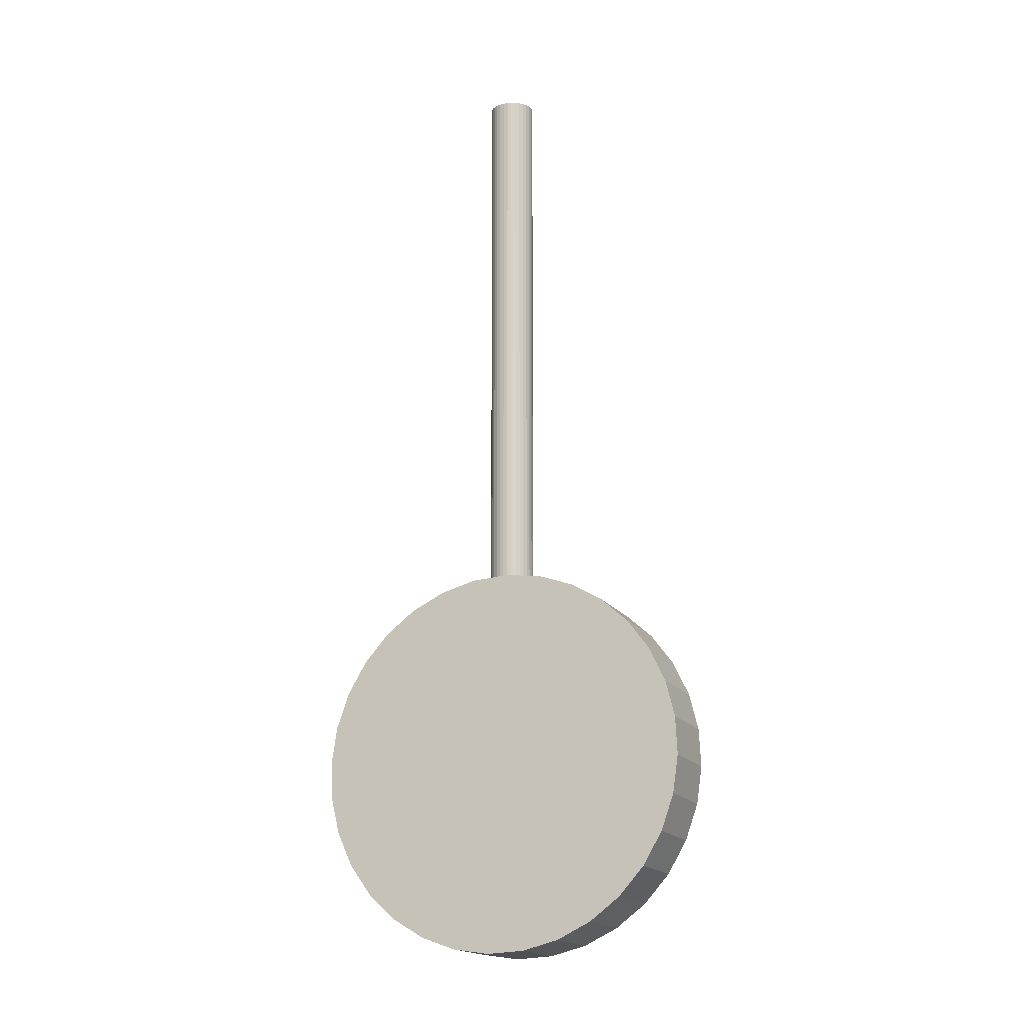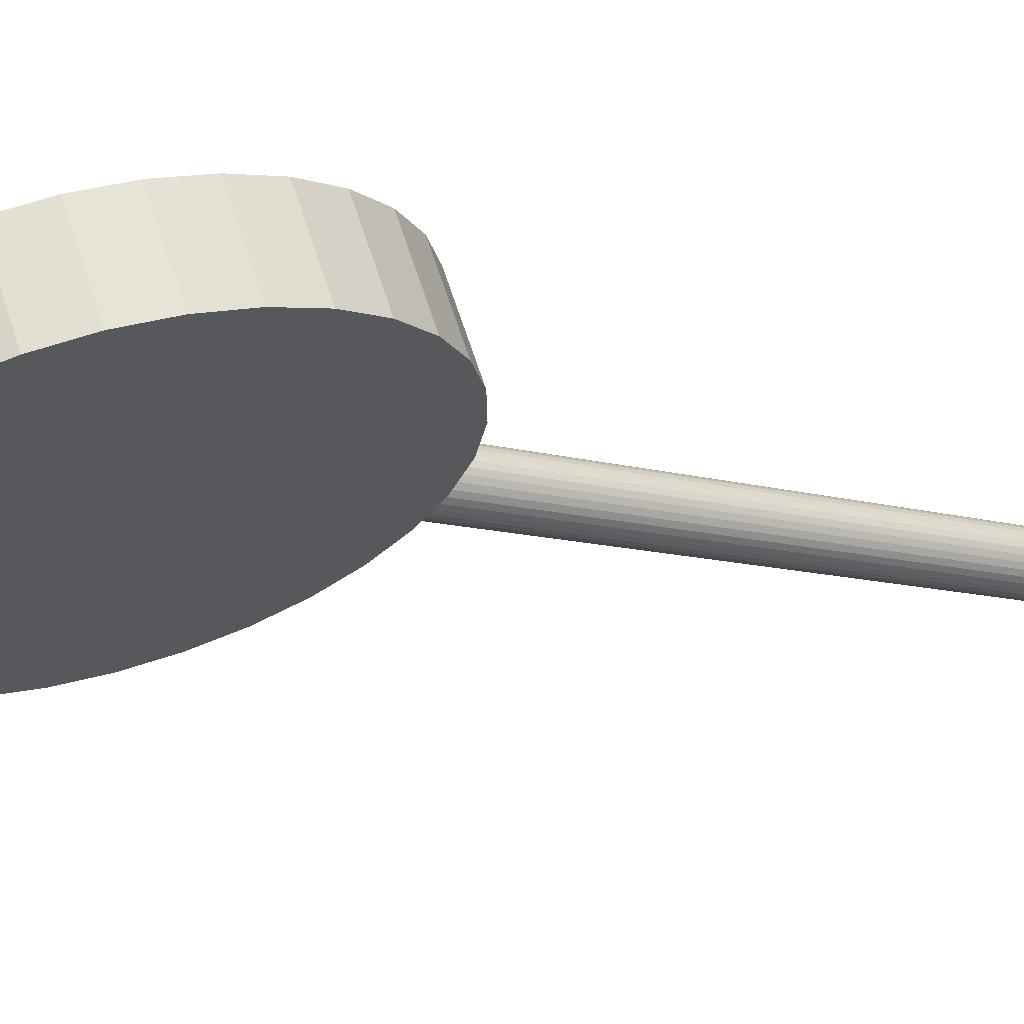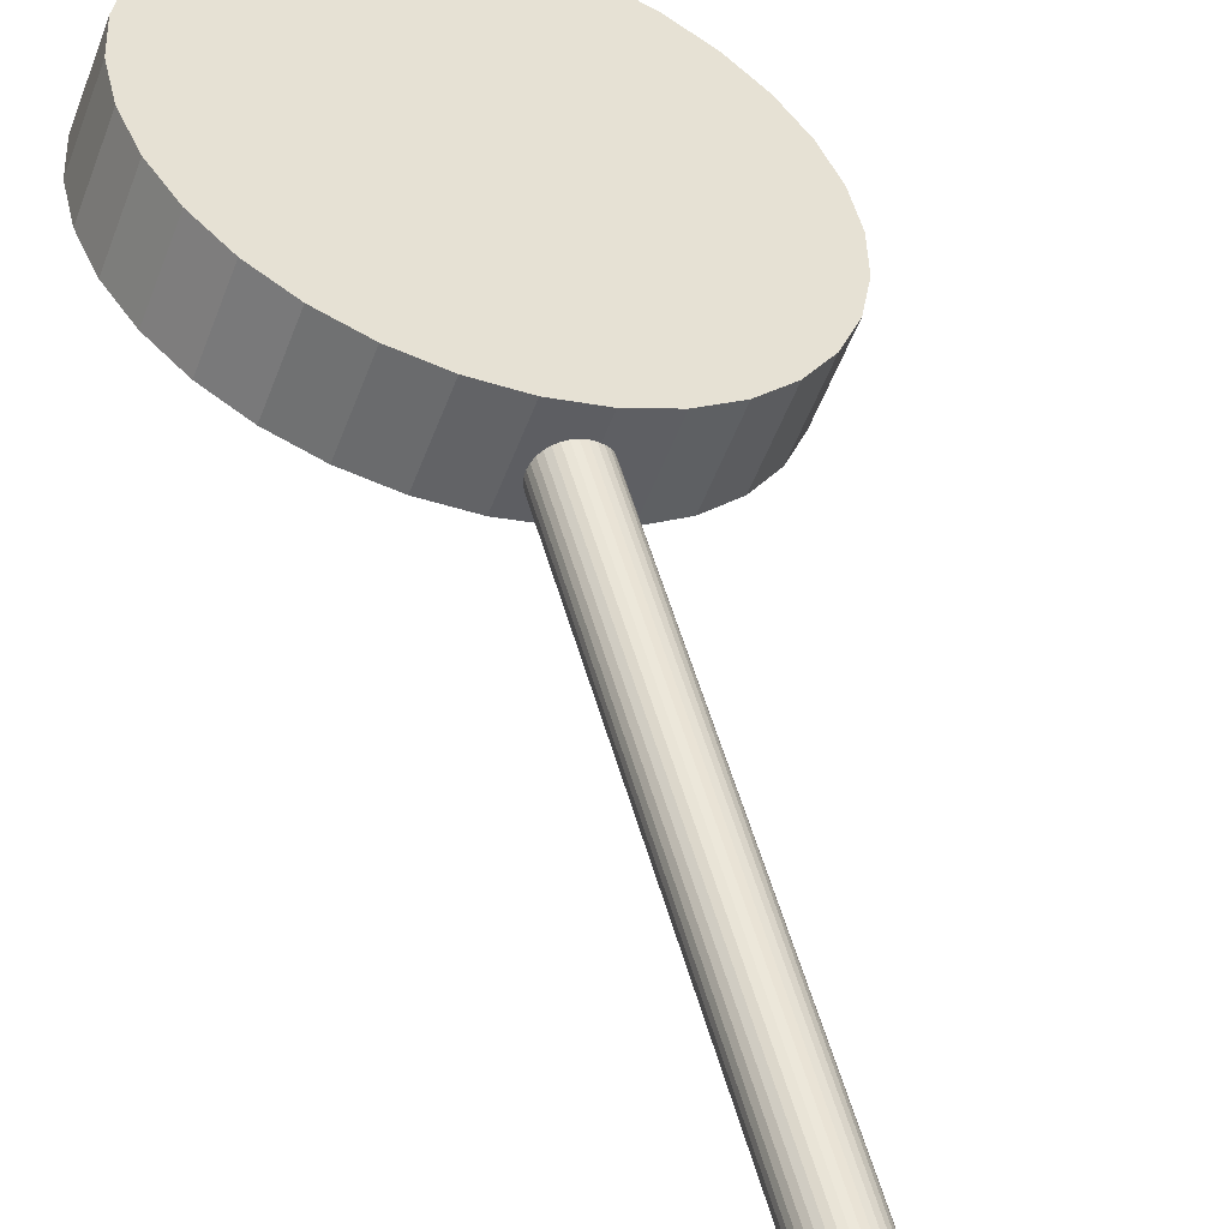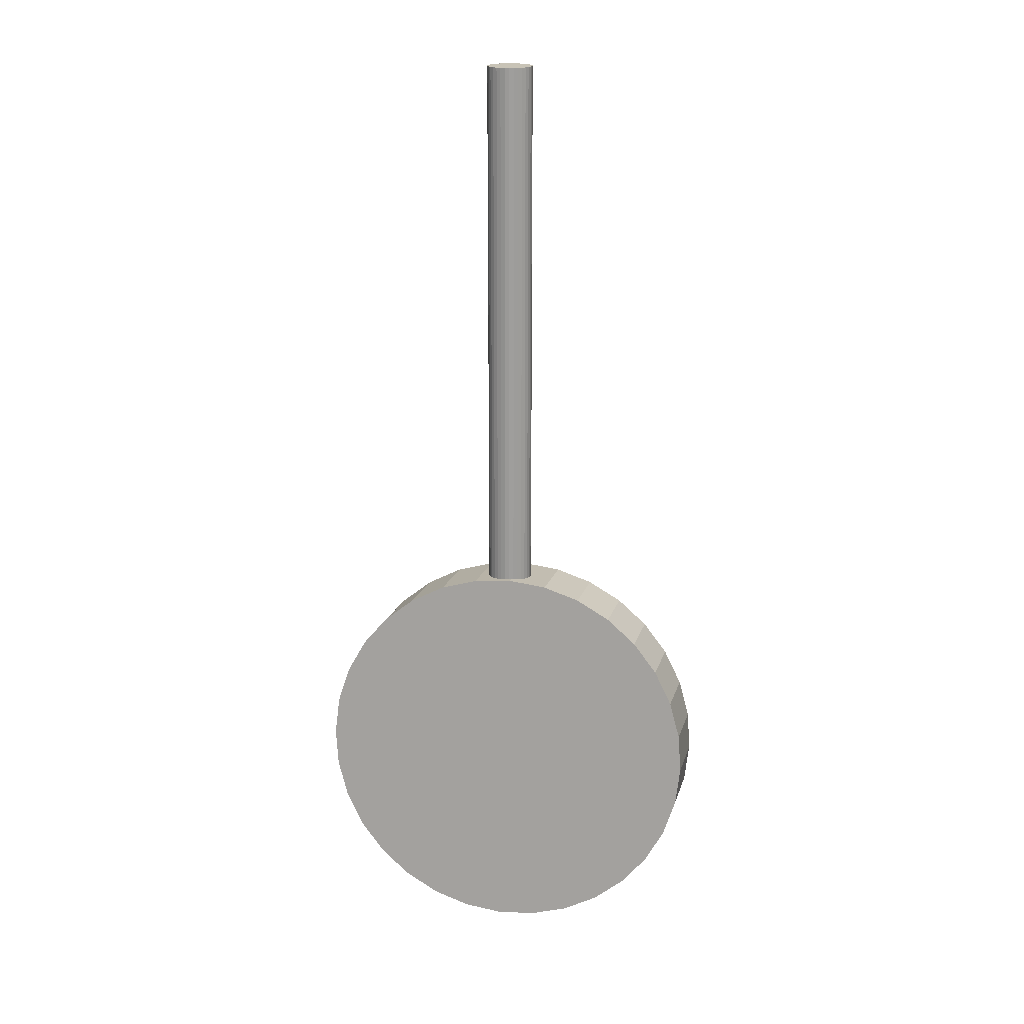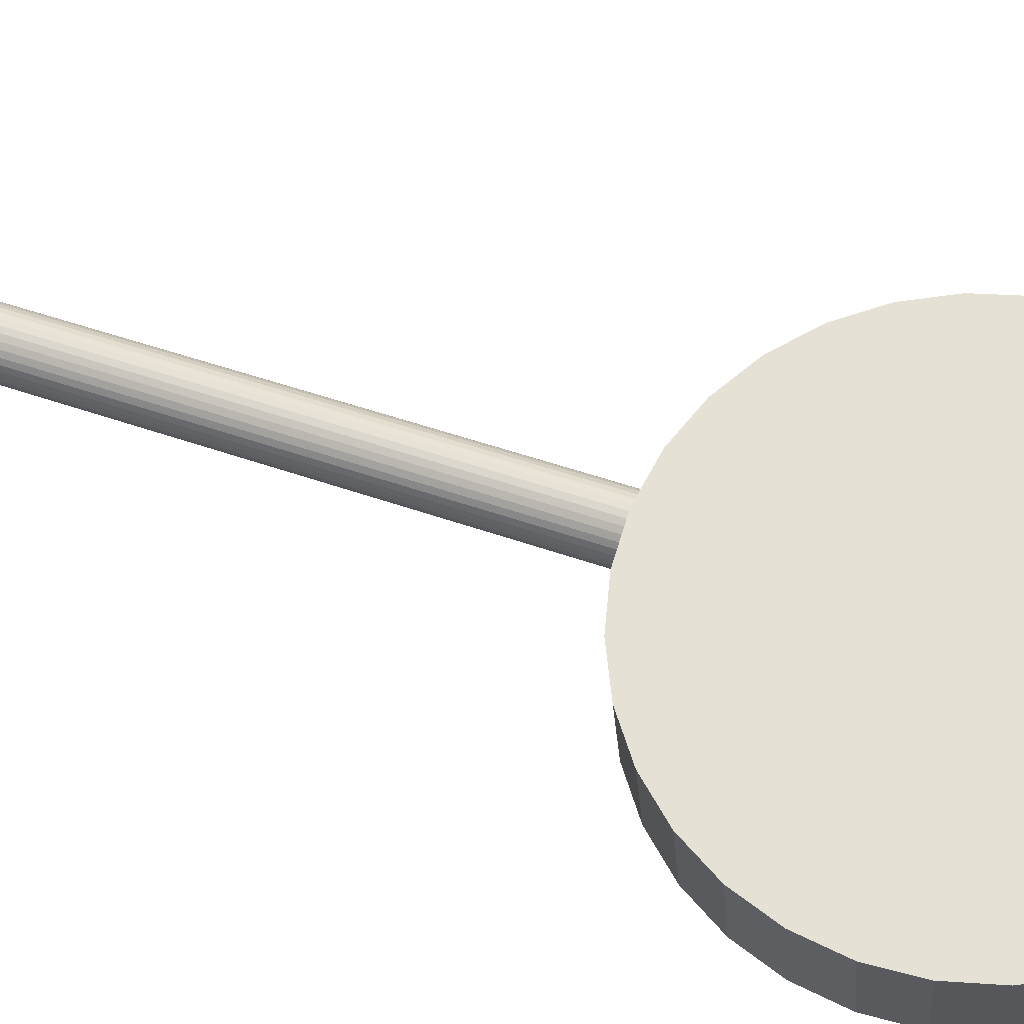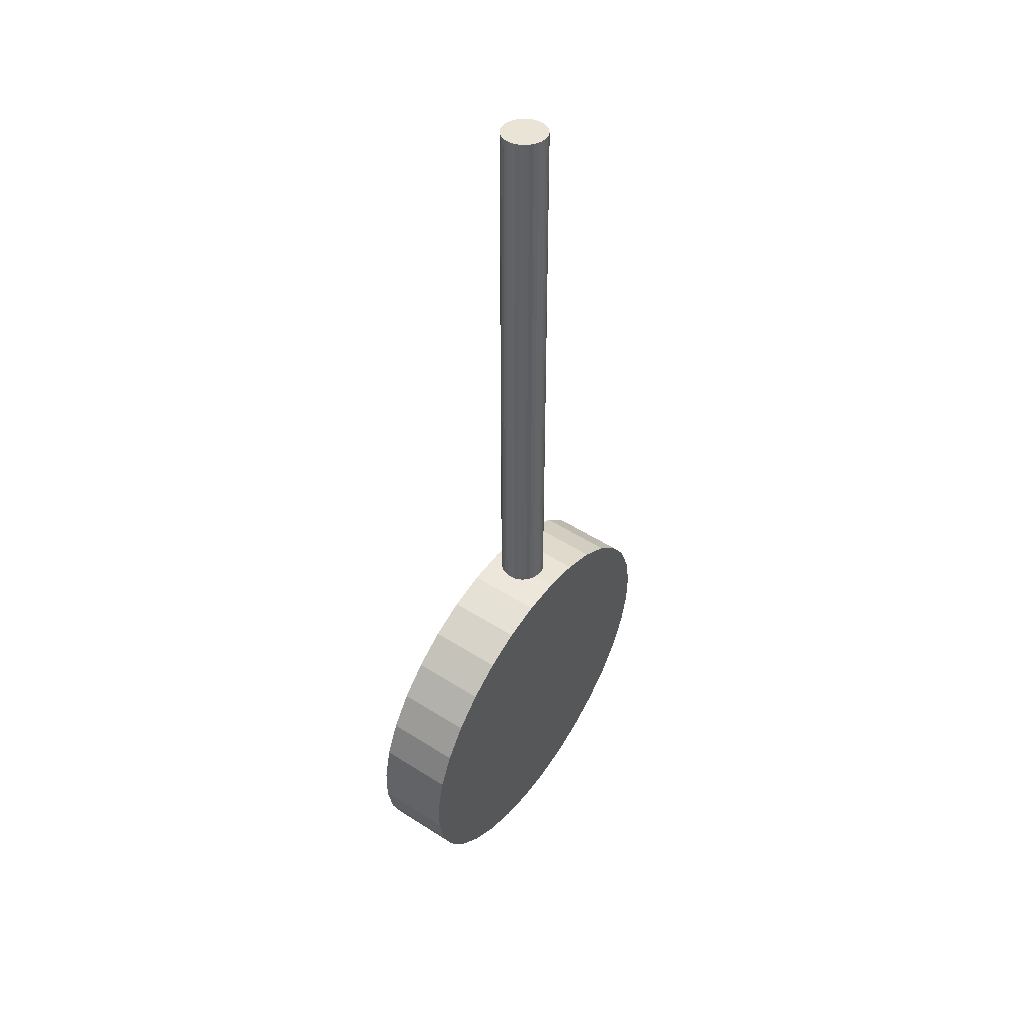
<metadata>
{"format":"obj","ext":"obj","renderer":"f3d","projection":"perspective","resolution":1024,"background":"white","views":[{"elev":-12.4,"azim":-177.9,"up":"+Y"},{"elev":-9.6,"azim":50.6,"up":"+Z"},{"elev":49.9,"azim":165.0,"up":"+Z"},{"elev":19.5,"azim":170.8,"up":"+Y"},{"elev":40.0,"azim":-65.1,"up":"+Z"},{"elev":42.4,"azim":-77.9,"up":"+Y"}]}
</metadata>
<code>
o Cylinder.001
v -0.06577 -0.2253 0.3876
v -0.06577 3.681 0.3876
v -0.08844 -0.2253 0.3853
v -0.08844 3.681 0.3853
v -0.1102 -0.2253 0.3787
v -0.1102 3.681 0.3787
v -0.1303 -0.2253 0.368
v -0.1303 3.681 0.368
v -0.1479 -0.2253 0.3535
v -0.1479 3.681 0.3535
v -0.1624 -0.2253 0.3359
v -0.1624 3.681 0.3359
v -0.1731 -0.2253 0.3158
v -0.1731 3.681 0.3158
v -0.1798 -0.2253 0.294
v -0.1798 3.681 0.294
v -0.182 -0.2253 0.2713
v -0.182 3.681 0.2713
v -0.1798 -0.2253 0.2487
v -0.1798 3.681 0.2487
v -0.1731 -0.2253 0.2269
v -0.1731 3.681 0.2269
v -0.1624 -0.2253 0.2068
v -0.1624 3.681 0.2068
v -0.1479 -0.2253 0.1892
v -0.1479 3.681 0.1892
v -0.1303 -0.2253 0.1747
v -0.1303 3.681 0.1747
v -0.1102 -0.2253 0.164
v -0.1102 3.681 0.164
v -0.08844 -0.2253 0.1574
v -0.08844 3.681 0.1574
v -0.06577 -0.2253 0.1551
v -0.06577 3.681 0.1551
v -0.04309 -0.2253 0.1574
v -0.04309 3.681 0.1574
v -0.02129 -0.2253 0.164
v -0.02129 3.681 0.164
v -0.001196 -0.2253 0.1747
v -0.001196 3.681 0.1747
v 0.01642 -0.2253 0.1892
v 0.01642 3.681 0.1892
v 0.03087 -0.2253 0.2068
v 0.03087 3.681 0.2068
v 0.04161 -0.2253 0.2269
v 0.04161 3.681 0.2269
v 0.04822 -0.2253 0.2487
v 0.04822 3.681 0.2487
v 0.05046 -0.2253 0.2713
v 0.05046 3.681 0.2713
v 0.04822 -0.2253 0.294
v 0.04822 3.681 0.294
v 0.04161 -0.2253 0.3158
v 0.04161 3.681 0.3158
v 0.03087 -0.2253 0.3359
v 0.03087 3.681 0.3359
v 0.01642 -0.2253 0.3535
v 0.01642 3.681 0.3535
v -0.001196 -0.2253 0.368
v -0.001196 3.681 0.368
v -0.02129 -0.2253 0.3787
v -0.02129 3.681 0.3787
v -0.04309 -0.2253 0.3853
v -0.04309 3.681 0.3853
f 2 3 1
f 4 5 3
f 6 7 5
f 8 9 7
f 10 11 9
f 12 13 11
f 14 15 13
f 16 17 15
f 18 19 17
f 20 21 19
f 22 23 21
f 24 25 23
f 26 27 25
f 28 29 27
f 30 31 29
f 32 33 31
f 34 35 33
f 36 37 35
f 38 39 37
f 40 41 39
f 42 43 41
f 44 45 43
f 46 47 45
f 48 49 47
f 50 51 49
f 52 53 51
f 54 55 53
f 56 57 55
f 58 59 57
f 60 61 59
f 54 38 22
f 62 63 61
f 64 1 63
f 15 31 47
f 2 4 3
f 4 6 5
f 6 8 7
f 8 10 9
f 10 12 11
f 12 14 13
f 14 16 15
f 16 18 17
f 18 20 19
f 20 22 21
f 22 24 23
f 24 26 25
f 26 28 27
f 28 30 29
f 30 32 31
f 32 34 33
f 34 36 35
f 36 38 37
f 38 40 39
f 40 42 41
f 42 44 43
f 44 46 45
f 46 48 47
f 48 50 49
f 50 52 51
f 52 54 53
f 54 56 55
f 56 58 57
f 58 60 59
f 60 62 61
f 6 4 2
f 2 64 6
f 64 62 6
f 62 60 58
f 58 56 54
f 54 52 50
f 50 48 54
f 48 46 54
f 46 44 38
f 44 42 38
f 42 40 38
f 38 36 34
f 34 32 30
f 30 28 26
f 26 24 22
f 22 20 18
f 18 16 22
f 16 14 22
f 14 12 10
f 10 8 6
f 62 58 6
f 58 54 6
f 38 34 22
f 34 30 22
f 30 26 22
f 14 10 22
f 10 6 22
f 54 46 38
f 6 54 22
f 62 64 63
f 64 2 1
f 63 1 3
f 3 5 7
f 7 9 11
f 11 13 7
f 13 15 7
f 15 17 19
f 19 21 15
f 21 23 15
f 23 25 31
f 25 27 31
f 27 29 31
f 31 33 35
f 35 37 39
f 39 41 43
f 43 45 47
f 47 49 51
f 51 53 55
f 55 57 63
f 57 59 63
f 59 61 63
f 63 3 7
f 31 35 47
f 35 39 47
f 39 43 47
f 47 51 63
f 51 55 63
f 63 7 15
f 15 23 31
f 63 15 47
o Cylinder
v 0.2585 -1.028 0.4555
v 0.398 -0.9947 0.1138
v 0.4144 -0.9338 0.5282
v 0.5539 -0.9007 0.1866
v 0.5491 -0.8082 0.5954
v 0.6886 -0.7752 0.2538
v 0.6575 -0.6559 0.6544
v 0.797 -0.6228 0.3128
v 0.7353 -0.4826 0.703
v 0.8749 -0.4496 0.3613
v 0.7797 -0.2952 0.7392
v 0.9193 -0.2621 0.3976
v 0.7889 -0.1007 0.7618
v 0.9284 -0.06763 0.4201
v 0.7625 0.09343 0.7697
v 0.9021 0.1265 0.4281
v 0.7016 0.2796 0.7629
v 0.8411 0.3127 0.4212
v 0.6084 0.4508 0.7413
v 0.748 0.4838 0.3997
v 0.4867 0.6003 0.7061
v 0.6262 0.6333 0.3644
v 0.3409 0.7225 0.6583
v 0.4805 0.7555 0.3167
v 0.1769 0.8126 0.6
v 0.3165 0.8456 0.2584
v 0.000803 0.8671 0.5334
v 0.1404 0.9001 0.1917
v -0.1806 0.8841 0.4609
v -0.04099 0.9171 0.1193
v -0.3602 0.8627 0.3855
v -0.2207 0.8958 0.04382
v -0.5313 0.804 0.3099
v -0.3917 0.837 -0.03175
v -0.6872 0.71 0.2371
v -0.5476 0.743 -0.1045
v -0.8219 0.5844 0.17
v -0.6823 0.6174 -0.1717
v -0.9303 0.4321 0.111
v -0.7907 0.4651 -0.2307
v -1.008 0.2589 0.0624
v -0.8686 0.2919 -0.2792
v -1.053 0.07139 0.02615
v -0.913 0.1044 -0.3155
v -1.062 -0.1231 0.003604
v -0.9221 -0.0901 -0.338
v -1.035 -0.3172 -0.004375
v -0.8958 -0.2842 -0.346
v -0.9744 -0.5034 0.00252
v -0.8348 -0.4704 -0.3391
v -0.8812 -0.6746 0.02403
v -0.7417 -0.6415 -0.3176
v -0.7595 -0.8241 0.05931
v -0.6199 -0.7911 -0.2823
v -0.6138 -0.9462 0.107
v -0.4742 -0.9132 -0.2346
v -0.4497 -1.036 0.1653
v -0.3102 -1.003 -0.1763
v -0.2736 -1.091 0.232
v -0.1341 -1.058 -0.1096
v -0.09227 -1.108 0.3044
v 0.0473 -1.075 -0.0372
v 0.0874 -1.087 0.3799
v 0.227 -1.053 0.03826
f 66 67 65
f 68 69 67
f 70 71 69
f 72 73 71
f 74 75 73
f 76 77 75
f 78 79 77
f 80 81 79
f 82 83 81
f 84 85 83
f 86 87 85
f 88 89 87
f 90 91 89
f 92 93 91
f 94 95 93
f 96 97 95
f 98 99 97
f 100 101 99
f 102 103 101
f 104 105 103
f 106 107 105
f 108 109 107
f 110 111 109
f 112 113 111
f 114 115 113
f 116 117 115
f 118 119 117
f 120 121 119
f 122 123 121
f 124 125 123
f 118 102 86
f 126 127 125
f 128 65 127
f 79 95 111
f 66 68 67
f 68 70 69
f 70 72 71
f 72 74 73
f 74 76 75
f 76 78 77
f 78 80 79
f 80 82 81
f 82 84 83
f 84 86 85
f 86 88 87
f 88 90 89
f 90 92 91
f 92 94 93
f 94 96 95
f 96 98 97
f 98 100 99
f 100 102 101
f 102 104 103
f 104 106 105
f 106 108 107
f 108 110 109
f 110 112 111
f 112 114 113
f 114 116 115
f 116 118 117
f 118 120 119
f 120 122 121
f 122 124 123
f 124 126 125
f 70 68 66
f 66 128 70
f 128 126 70
f 126 124 122
f 122 120 118
f 118 116 114
f 114 112 118
f 112 110 118
f 110 108 102
f 108 106 102
f 106 104 102
f 102 100 98
f 98 96 94
f 94 92 90
f 90 88 86
f 86 84 82
f 82 80 86
f 80 78 86
f 78 76 74
f 74 72 70
f 126 122 70
f 122 118 70
f 102 98 86
f 98 94 86
f 94 90 86
f 78 74 86
f 74 70 86
f 118 110 102
f 70 118 86
f 126 128 127
f 128 66 65
f 127 65 67
f 67 69 71
f 71 73 75
f 75 77 71
f 77 79 71
f 79 81 83
f 83 85 79
f 85 87 79
f 87 89 95
f 89 91 95
f 91 93 95
f 95 97 99
f 99 101 103
f 103 105 107
f 107 109 111
f 111 113 115
f 115 117 119
f 119 121 127
f 121 123 127
f 123 125 127
f 127 67 71
f 95 99 111
f 99 103 111
f 103 107 111
f 111 115 127
f 115 119 127
f 127 71 79
f 79 87 95
f 127 79 111

</code>
